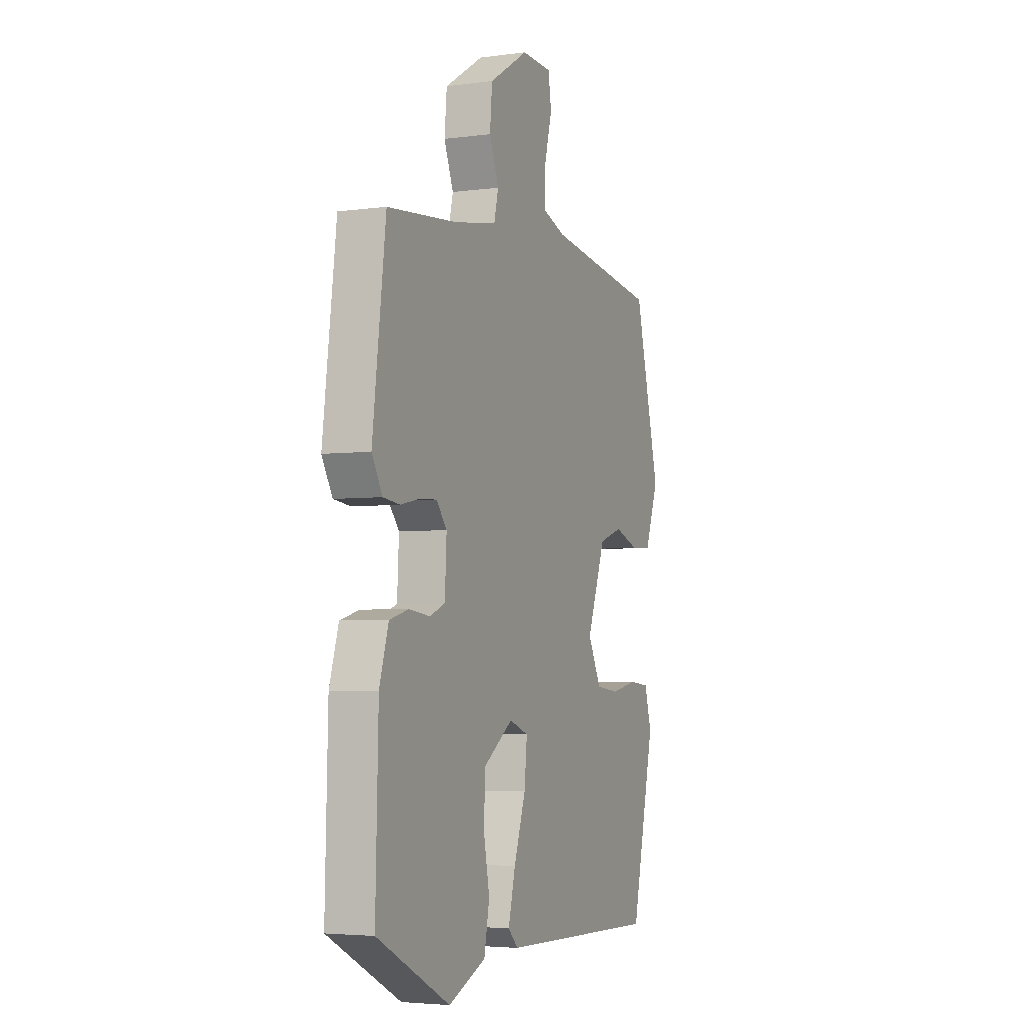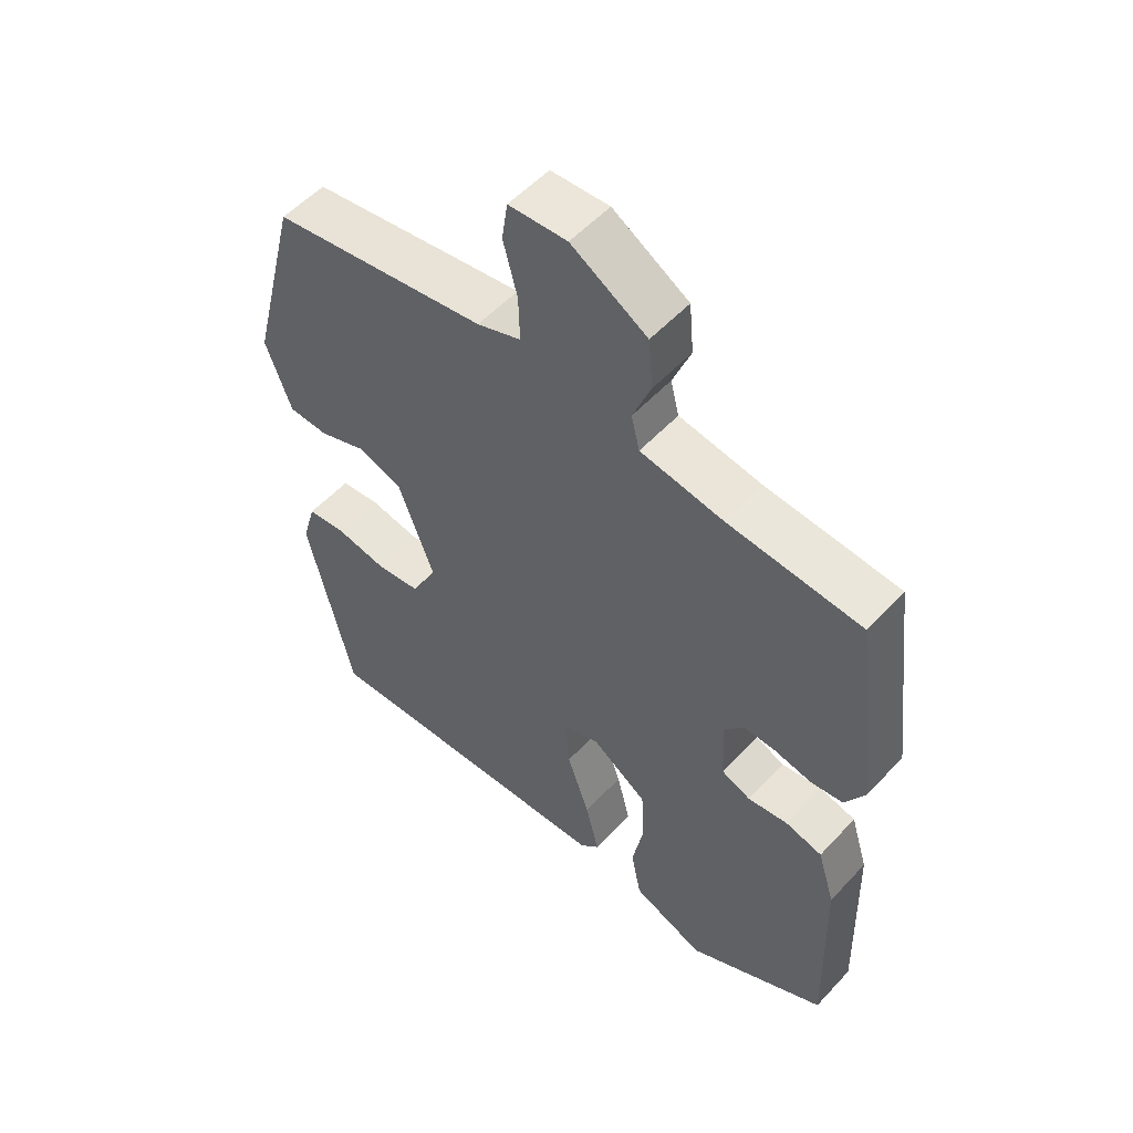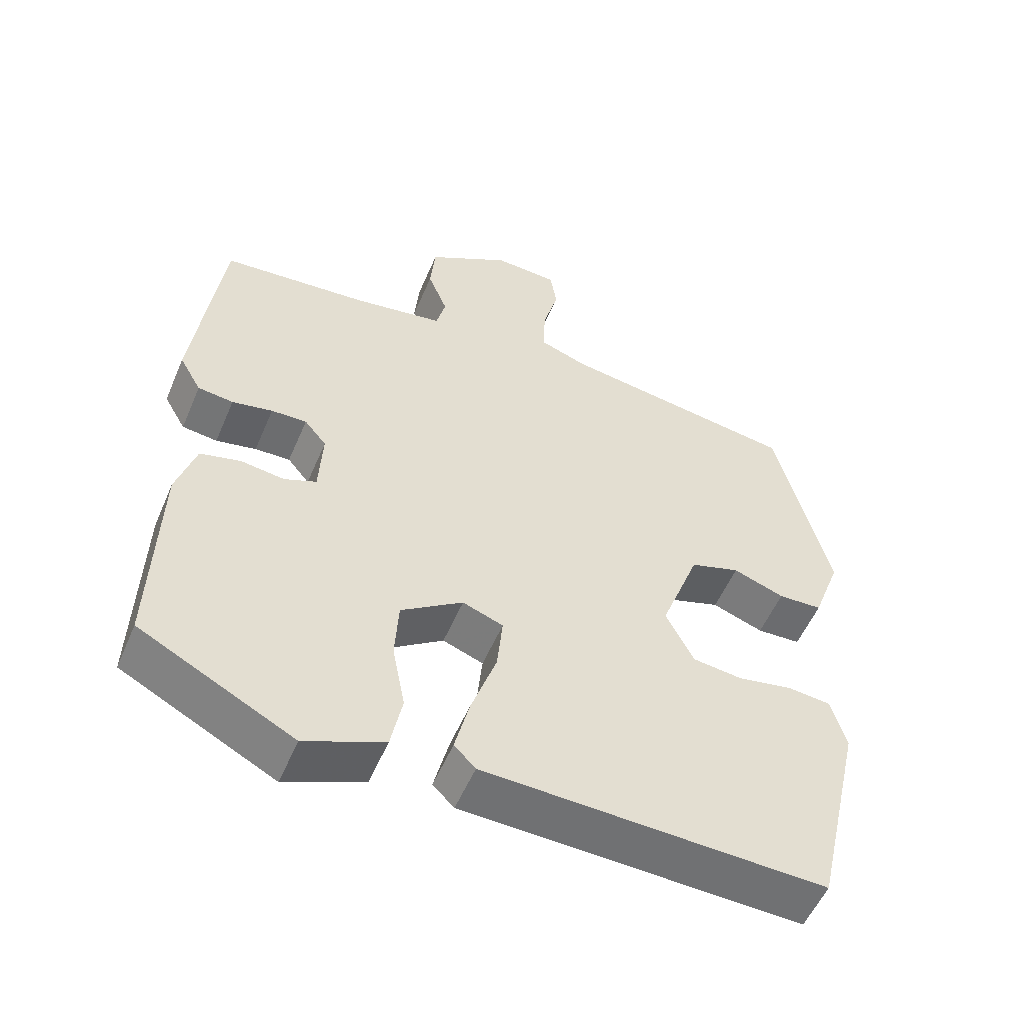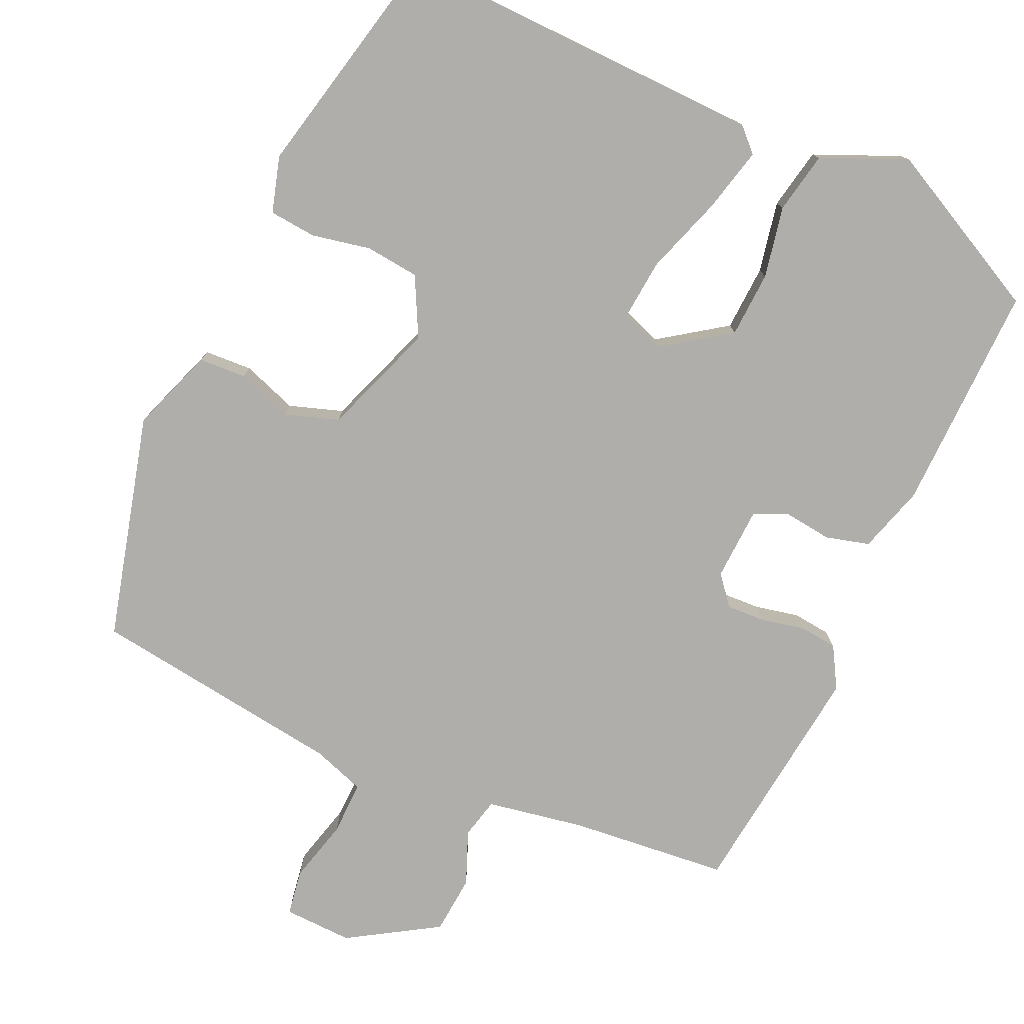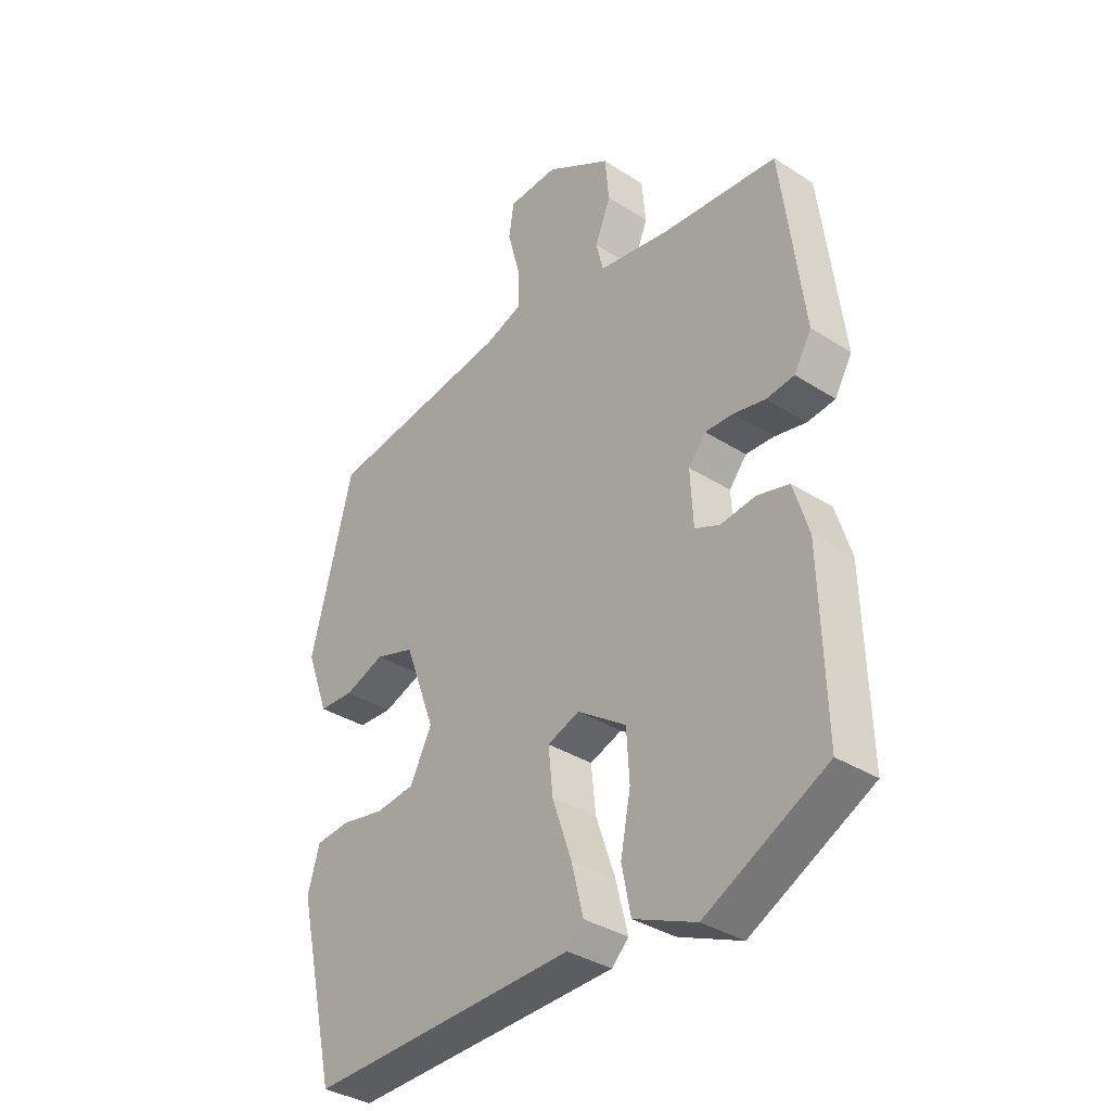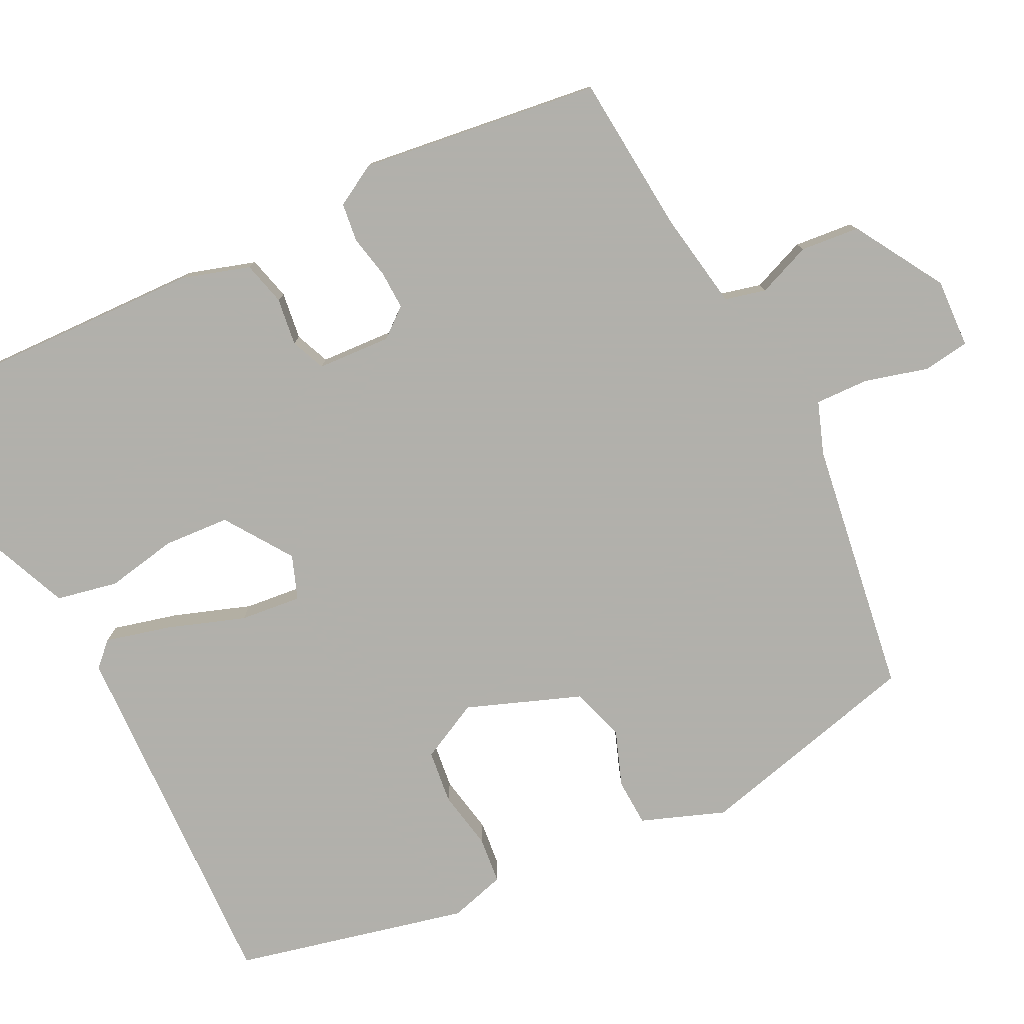
<metadata>
{"format":"obj","ext":"obj","renderer":"f3d","projection":"perspective","resolution":1024,"background":"white","views":[{"elev":-4.1,"azim":-66.6,"up":"+Z"},{"elev":54.0,"azim":-138.4,"up":"+Z"},{"elev":-54.6,"azim":-22.9,"up":"+Z"},{"elev":-77.6,"azim":156.0,"up":"+Y"},{"elev":-35.4,"azim":-130.2,"up":"+Z"},{"elev":-78.5,"azim":-63.8,"up":"+Y"}]}
</metadata>
<code>
v 0.451 0.07 0.493
v 0.526 0.07 0.198
v 0.486 0.07 0.089
v 0.424 0.07 0.086
v 0.352 0.07 0.112
v 0.282 0.07 0.089
v 0.227 0.07 -0.059
v 0.266 0.07 -0.136
v 0.336 0.07 -0.144
v 0.413 0.07 -0.129
v 0.474 0.07 -0.135
v 0.495 0.07 -0.208
v 0.425 0.07 -0.513
v -0.053 0.07 -0.498
v -0.083 0.07 -0.468
v -0.062 0.07 -0.384
v -0.027 0.07 -0.282
v -0.019 0.07 -0.202
v -0.076 0.07 -0.181
v -0.163 0.07 -0.241
v -0.168 0.07 -0.327
v -0.15 0.07 -0.42
v -0.166 0.07 -0.5
v -0.277 0.07 -0.547
v -0.493 0.07 -0.435
v -0.485 0.07 -0.137
v -0.458 0.07 -0.049
v -0.401 0.07 -0.034
v -0.339 0.07 -0.042
v -0.294 0.07 -0.023
v -0.289 0.07 0.073
v -0.32 0.07 0.111
v -0.37 0.07 0.109
v -0.427 0.07 0.097
v -0.477 0.07 0.103
v -0.508 0.07 0.157
v -0.469 0.07 0.47
v -0.262 0.07 0.489
v -0.134 0.07 0.511
v -0.121 0.07 0.564
v -0.149 0.07 0.634
v -0.142 0.07 0.711
v -0.025 0.07 0.782
v 0.065 0.07 0.778
v 0.074 0.07 0.718
v 0.052 0.07 0.635
v 0.05 0.07 0.565
v 0.118 0.07 0.541
v 0.451 0 0.493
v 0.526 0 0.198
v 0.486 0 0.089
v 0.424 0 0.086
v 0.352 0 0.112
v 0.282 0 0.089
v 0.227 0 -0.059
v 0.266 0 -0.136
v 0.336 0 -0.144
v 0.413 0 -0.129
v 0.474 0 -0.135
v 0.495 0 -0.208
v 0.425 0 -0.513
v -0.053 0 -0.498
v -0.083 0 -0.468
v -0.062 0 -0.384
v -0.027 0 -0.282
v -0.019 0 -0.202
v -0.076 0 -0.181
v -0.163 0 -0.241
v -0.168 0 -0.327
v -0.15 0 -0.42
v -0.166 0 -0.5
v -0.277 0 -0.547
v -0.493 0 -0.435
v -0.485 0 -0.137
v -0.458 0 -0.049
v -0.401 0 -0.034
v -0.339 0 -0.042
v -0.294 0 -0.023
v -0.289 0 0.073
v -0.32 0 0.111
v -0.37 0 0.109
v -0.427 0 0.097
v -0.477 0 0.103
v -0.508 0 0.157
v -0.469 0 0.47
v -0.262 0 0.489
v -0.134 0 0.511
v -0.121 0 0.564
v -0.149 0 0.634
v -0.142 0 0.711
v -0.025 0 0.782
v 0.065 0 0.778
v 0.074 0 0.718
v 0.052 0 0.635
v 0.05 0 0.565
v 0.118 0 0.541
f 43 44 45 46
f 43 46 47
f 40 41 42 43
f 39 40 43 47
f 35 36 37 38
f 33 34 35 38
f 32 33 38 39
f 31 32 39 47
f 26 27 28 29
f 26 29 30
f 25 26 30
f 24 25 30
f 21 22 23 24
f 20 21 24 30
f 19 20 30 31
f 14 15 16 17
f 12 13 14 17
f 12 17 18
f 9 10 11 12
f 8 9 12 18
f 7 8 18 19
f 2 3 4 5
f 48 1 2 5
f 48 5 6
f 19 31 47 48
f 6 7 19 48
f 94 93 92 91
f 95 94 91
f 91 90 89 88
f 95 91 88 87
f 86 85 84 83
f 86 83 82 81
f 87 86 81 80
f 95 87 80 79
f 77 76 75 74
f 78 77 74
f 78 74 73
f 78 73 72
f 72 71 70 69
f 78 72 69 68
f 79 78 68 67
f 65 64 63 62
f 65 62 61 60
f 66 65 60
f 60 59 58 57
f 66 60 57 56
f 67 66 56 55
f 53 52 51 50
f 53 50 49 96
f 54 53 96
f 96 95 79 67
f 96 67 55 54
f 1 49 50 2
f 2 50 51 3
f 3 51 52 4
f 4 52 53 5
f 5 53 54 6
f 6 54 55 7
f 7 55 56 8
f 8 56 57 9
f 9 57 58 10
f 10 58 59 11
f 11 59 60 12
f 12 60 61 13
f 13 61 62 14
f 14 62 63 15
f 15 63 64 16
f 16 64 65 17
f 17 65 66 18
f 18 66 67 19
f 19 67 68 20
f 20 68 69 21
f 21 69 70 22
f 22 70 71 23
f 23 71 72 24
f 24 72 73 25
f 25 73 74 26
f 26 74 75 27
f 27 75 76 28
f 28 76 77 29
f 29 77 78 30
f 30 78 79 31
f 31 79 80 32
f 32 80 81 33
f 33 81 82 34
f 34 82 83 35
f 35 83 84 36
f 36 84 85 37
f 37 85 86 38
f 38 86 87 39
f 39 87 88 40
f 40 88 89 41
f 41 89 90 42
f 42 90 91 43
f 43 91 92 44
f 44 92 93 45
f 45 93 94 46
f 46 94 95 47
f 47 95 96 48
f 48 96 49 1

</code>
